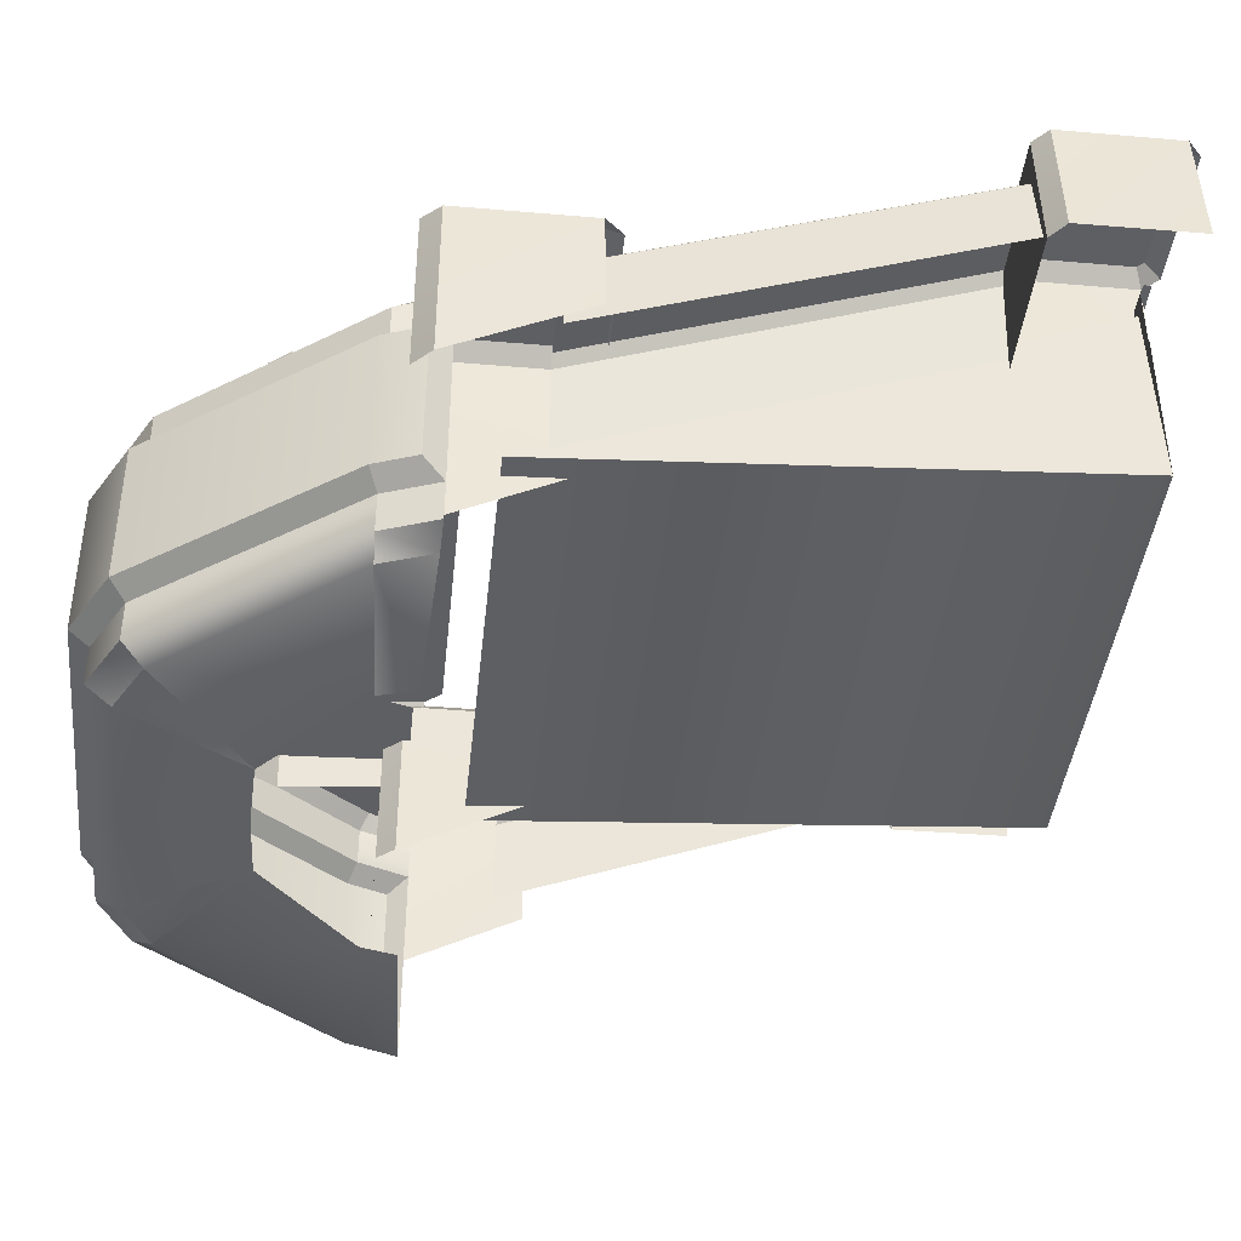
<metadata>
{"format":"obj","ext":"obj","renderer":"f3d","projection":"perspective","resolution":1024,"background":"white","views":[{"elev":-41.2,"azim":-96.0,"up":"+Z"}]}
</metadata>
<code>
g obj_invisible_wall
v 1.058 2.525 -0.7828
v 0.9097 2.602 -0.7828
v 0.709 2.267 -0.7828
v 0.0973 2.602 -0.7828
v -0.05086 2.525 -0.7828
v 0.2979 2.267 -0.7828
v -0.2237 0.06046 -0.08326
v -0.2237 0.07868 0.4943
v -0.2237 1.727 -0.1875
v 1.231 1.727 -0.1875
v 1.231 0.07868 0.4943
v 1.231 0.06046 -0.08326
v -0.2789 1.859 -0.03818
v -0.2789 2.255 -0.07075
v -0.2285 2.255 0.1161
v -0.2285 1.859 0.1487
v 1.158 2.275 0.1639
v 1.194 2.224 0.1681
v 1.194 1.857 0.1984
v 1.158 1.806 0.2026
v -0.151 2.275 0.1639
v -0.151 1.806 0.2026
v -0.1866 2.224 0.1681
v -0.1866 1.857 0.1984
v -0.2789 2.255 -0.07075
v -0.2336 2.315 -0.07571
v -0.1862 2.315 0.1111
v -0.2285 2.255 0.1161
v -0.1866 1.857 0.1984
v -0.2285 1.859 0.1487
v -0.2285 2.255 0.1161
v -0.1866 2.224 0.1681
v 1.158 2.275 0.1639
v -0.151 2.275 0.1639
v -0.1862 2.315 0.1111
v 1.193 2.315 0.1111
v -0.1862 2.315 0.1111
v -0.151 2.275 0.1639
v -0.1866 2.224 0.1681
v -0.2285 2.255 0.1161
v -0.2237 0.06046 0.4126
v 0.5035 0.06046 -0.08326
v 0.5035 0.06046 0.4126
v -0.2237 0.06046 -0.08326
v 0.5035 1.727 -0.1875
v -0.2237 1.727 -0.1875
v 1.286 1.859 -0.03818
v 1.236 1.859 0.1487
v 1.236 2.255 0.1161
v 1.286 2.255 -0.07075
v -0.2336 2.315 -0.07571
v 1.241 2.315 -0.07571
v 1.193 2.315 0.1111
v -0.1862 2.315 0.1111
v 1.286 2.255 -0.07075
v 1.236 2.255 0.1161
v 1.193 2.315 0.1111
v 1.241 2.315 -0.07571
v 1.194 1.857 0.1984
v 1.194 2.224 0.1681
v 1.236 2.255 0.1161
v 1.236 1.859 0.1487
v 1.193 2.315 0.1111
v 1.236 2.255 0.1161
v 1.194 2.224 0.1681
v 1.158 2.275 0.1639
v 1.231 0.06046 0.4126
v 0.5035 0.06046 0.4126
v 0.5035 0.06046 -0.08326
v 1.231 0.06046 -0.08326
v 0.5035 1.727 -0.1875
v 1.231 1.727 -0.1875
v -0.241 0.05597 0.5981
v 0.5035 0.05597 0.5981
v 0.5035 0.03357 0.5981
v -0.241 0.03357 0.5981
v 0.5035 0.06956 0.2608
v 0.5035 0.06956 0.5651
v -0.241 0.06956 0.5651
v -0.241 0.06956 0.2608
v -0.241 0.06956 0.5651
v 0.5035 0.06956 0.5651
v 0.5035 0.05597 0.5981
v -0.241 0.05597 0.5981
v 1.248 0.05597 0.5981
v 1.248 0.03357 0.5981
v 0.5035 0.03357 0.5981
v 0.5035 0.05597 0.5981
v 0.5035 0.06956 0.2608
v 1.248 0.06956 0.2608
v 1.248 0.06956 0.5651
v 0.5035 0.06956 0.5651
v 1.248 0.06956 0.5651
v 1.248 0.05597 0.5981
v 0.5035 0.05597 0.5981
v 0.5035 0.06956 0.5651
v -0.2228 1.965 0.1714
v -0.6428 1.965 0.1714
v -0.6666 1.965 -0.3548
v -0.1999 1.965 -0.3548
v -0.2401 1.912 0.2137
v -0.2228 1.89 0.2137
v -0.2228 1.547 0.2137
v -0.2401 1.525 0.2137
v -0.6234 1.912 0.2137
v -0.6234 1.525 0.2137
v -0.6428 1.89 0.2137
v -0.6428 1.547 0.2137
v -0.6897 1.525 0.1714
v -0.7191 1.525 -0.1604
v -0.7191 1.912 -0.3548
v -0.6897 1.912 0.1714
v -0.1531 1.525 -0.1604
v -0.181 1.525 0.1714
v -0.181 1.912 0.1714
v -0.1531 1.912 -0.3548
v -0.6428 1.965 0.1714
v -0.6897 1.912 0.1714
v -0.7191 1.912 -0.3548
v -0.6666 1.965 -0.3548
v -0.1999 1.965 -0.3548
v -0.1531 1.912 -0.3548
v -0.181 1.912 0.1714
v -0.2228 1.965 0.1714
v -0.6428 1.473 0.1714
v -0.6234 1.525 0.2137
v -0.2401 1.525 0.2137
v -0.2228 1.473 0.1714
v -0.2228 1.965 0.1714
v -0.2401 1.912 0.2137
v -0.6234 1.912 0.2137
v -0.6428 1.965 0.1714
v -0.6428 1.547 0.2137
v -0.6897 1.525 0.1714
v -0.6897 1.912 0.1714
v -0.6428 1.89 0.2137
v -0.2228 1.89 0.2137
v -0.181 1.912 0.1714
v -0.181 1.525 0.1714
v -0.2228 1.547 0.2137
v -0.2228 1.473 0.1714
v -0.2401 1.525 0.2137
v -0.2228 1.547 0.2137
v -0.181 1.525 0.1714
v -0.6897 1.525 0.1714
v -0.6428 1.547 0.2137
v -0.6234 1.525 0.2137
v -0.6428 1.473 0.1714
v -0.181 1.912 0.1714
v -0.2228 1.89 0.2137
v -0.2401 1.912 0.2137
v -0.2228 1.965 0.1714
v -0.6428 1.965 0.1714
v -0.6234 1.912 0.2137
v -0.6428 1.89 0.2137
v -0.6897 1.912 0.1714
v -0.2573 1.616 0.09162
v -0.2238 1.616 -0.15
v -0.2238 0.4225 0.2977
v -0.2573 0.4225 0.5393
v -0.2833 1.616 0.1246
v -0.2573 1.616 0.09162
v -0.2573 0.4225 0.5393
v -0.2833 0.4225 0.5723
v -0.2833 1.616 0.1246
v -0.2833 0.4225 0.5723
v -0.5748 0.4225 0.5723
v -0.5748 1.616 0.1246
v -0.604 1.616 0.09162
v -0.604 0.4225 0.5393
v -0.6391 0.4225 0.2977
v -0.6391 1.616 -0.15
v -0.5748 1.616 0.1246
v -0.5748 0.4225 0.5723
v -0.604 0.4225 0.5393
v -0.604 1.616 0.09162
v -0.2228 0.4415 0.6467
v -0.6428 0.4415 0.6467
v -0.6666 0.4415 0.2566
v -0.1999 0.4415 0.2566
v -0.2401 0.3992 0.689
v -0.2228 0.3816 0.689
v -0.2228 0.05984 0.689
v -0.2401 0.04231 0.689
v -0.6234 0.3992 0.689
v -0.6234 0.04231 0.689
v -0.6428 0.3816 0.689
v -0.6428 0.05984 0.689
v -0.6897 0.04231 0.6467
v -0.7191 0.04231 0.2592
v -0.7191 0.3992 0.2566
v -0.6897 0.3992 0.6467
v -0.1531 0.04231 0.2592
v -0.181 0.04231 0.6467
v -0.181 0.3992 0.6467
v -0.1531 0.3992 0.2566
v -0.6428 0.4415 0.6467
v -0.6897 0.3992 0.6467
v -0.7191 0.3992 0.2566
v -0.6666 0.4415 0.2566
v -0.1999 0.4415 0.2566
v -0.1531 0.3992 0.2566
v -0.181 0.3992 0.6467
v -0.2228 0.4415 0.6467
v -0.6428 -1.537e-06 0.6467
v -0.6234 0.04231 0.689
v -0.2401 0.04231 0.689
v -0.2228 -1.537e-06 0.6467
v -0.2228 0.4415 0.6467
v -0.2401 0.3992 0.689
v -0.6234 0.3992 0.689
v -0.6428 0.4415 0.6467
v -0.6428 0.05984 0.689
v -0.6897 0.04231 0.6467
v -0.6897 0.3992 0.6467
v -0.6428 0.3816 0.689
v -0.2228 0.3816 0.689
v -0.181 0.3992 0.6467
v -0.181 0.04231 0.6467
v -0.2228 0.05984 0.689
v -0.2228 -1.537e-06 0.6467
v -0.2401 0.04231 0.689
v -0.2228 0.05984 0.689
v -0.181 0.04231 0.6467
v -0.6897 0.04231 0.6467
v -0.6428 0.05984 0.689
v -0.6234 0.04231 0.689
v -0.6428 -1.537e-06 0.6467
v -0.181 0.3992 0.6467
v -0.2228 0.3816 0.689
v -0.2401 0.3992 0.689
v -0.2228 0.4415 0.6467
v -0.6428 0.4415 0.6467
v -0.6234 0.3992 0.689
v -0.6428 0.3816 0.689
v -0.6897 0.3992 0.6467
v 1.23 1.965 0.1714
v 1.207 1.965 -0.3548
v 1.674 1.965 -0.3548
v 1.65 1.965 0.1714
v 1.63 1.912 0.2137
v 1.65 1.89 0.2137
v 1.65 1.547 0.2137
v 1.63 1.525 0.2137
v 1.247 1.912 0.2137
v 1.247 1.525 0.2137
v 1.23 1.89 0.2137
v 1.23 1.547 0.2137
v 1.697 1.525 0.1714
v 1.697 1.912 0.1714
v 1.726 1.912 -0.3548
v 1.726 1.525 -0.1604
v 1.16 1.525 -0.1604
v 1.16 1.912 -0.3548
v 1.188 1.912 0.1714
v 1.188 1.525 0.1714
v 1.65 1.965 0.1714
v 1.674 1.965 -0.3548
v 1.726 1.912 -0.3548
v 1.697 1.912 0.1714
v 1.207 1.965 -0.3548
v 1.23 1.965 0.1714
v 1.188 1.912 0.1714
v 1.16 1.912 -0.3548
v 1.65 1.473 0.1714
v 1.23 1.473 0.1714
v 1.247 1.525 0.2137
v 1.63 1.525 0.2137
v 1.23 1.965 0.1714
v 1.65 1.965 0.1714
v 1.63 1.912 0.2137
v 1.247 1.912 0.2137
v 1.65 1.547 0.2137
v 1.65 1.89 0.2137
v 1.697 1.912 0.1714
v 1.697 1.525 0.1714
v 1.23 1.89 0.2137
v 1.23 1.547 0.2137
v 1.188 1.525 0.1714
v 1.188 1.912 0.1714
v 1.23 1.473 0.1714
v 1.188 1.525 0.1714
v 1.23 1.547 0.2137
v 1.247 1.525 0.2137
v 1.697 1.525 0.1714
v 1.65 1.473 0.1714
v 1.63 1.525 0.2137
v 1.65 1.547 0.2137
v 1.188 1.912 0.1714
v 1.23 1.965 0.1714
v 1.247 1.912 0.2137
v 1.23 1.89 0.2137
v 1.65 1.965 0.1714
v 1.697 1.912 0.1714
v 1.65 1.89 0.2137
v 1.63 1.912 0.2137
v 1.264 1.616 0.09162
v 1.264 0.4225 0.5393
v 1.231 0.4225 0.2977
v 1.231 1.616 -0.15
v 1.29 1.616 0.1246
v 1.29 0.4225 0.5723
v 1.264 0.4225 0.5393
v 1.264 1.616 0.09162
v 1.29 1.616 0.1246
v 1.582 1.616 0.1246
v 1.582 0.4225 0.5723
v 1.29 0.4225 0.5723
v 1.611 1.616 0.09162
v 1.646 1.616 -0.15
v 1.646 0.4225 0.2977
v 1.611 0.4225 0.5393
v 1.582 1.616 0.1246
v 1.611 1.616 0.09162
v 1.611 0.4225 0.5393
v 1.582 0.4225 0.5723
v 1.23 0.4415 0.6467
v 1.207 0.4415 0.2566
v 1.674 0.4415 0.2566
v 1.65 0.4415 0.6467
v 1.63 0.3992 0.689
v 1.65 0.3816 0.689
v 1.65 0.05984 0.689
v 1.63 0.04231 0.689
v 1.247 0.3992 0.689
v 1.247 0.04231 0.689
v 1.23 0.3816 0.689
v 1.23 0.05984 0.689
v 1.697 0.04231 0.6467
v 1.697 0.3992 0.6467
v 1.726 0.3992 0.2566
v 1.726 0.04231 0.2592
v 1.16 0.04231 0.2592
v 1.16 0.3992 0.2566
v 1.188 0.3992 0.6467
v 1.188 0.04231 0.6467
v 1.65 0.4415 0.6467
v 1.674 0.4415 0.2566
v 1.726 0.3992 0.2566
v 1.697 0.3992 0.6467
v 1.207 0.4415 0.2566
v 1.23 0.4415 0.6467
v 1.188 0.3992 0.6467
v 1.16 0.3992 0.2566
v 1.65 -1.537e-06 0.6467
v 1.23 -1.537e-06 0.6467
v 1.247 0.04231 0.689
v 1.63 0.04231 0.689
v 1.23 0.4415 0.6467
v 1.65 0.4415 0.6467
v 1.63 0.3992 0.689
v 1.247 0.3992 0.689
v 1.65 0.05984 0.689
v 1.65 0.3816 0.689
v 1.697 0.3992 0.6467
v 1.697 0.04231 0.6467
v 1.23 0.3816 0.689
v 1.23 0.05984 0.689
v 1.188 0.04231 0.6467
v 1.188 0.3992 0.6467
v 1.23 -1.537e-06 0.6467
v 1.188 0.04231 0.6467
v 1.23 0.05984 0.689
v 1.247 0.04231 0.689
v 1.697 0.04231 0.6467
v 1.65 -1.537e-06 0.6467
v 1.63 0.04231 0.689
v 1.65 0.05984 0.689
v 1.188 0.3992 0.6467
v 1.23 0.4415 0.6467
v 1.247 0.3992 0.689
v 1.23 0.3816 0.689
v 1.65 0.4415 0.6467
v 1.697 0.3992 0.6467
v 1.65 0.3816 0.689
v 1.63 0.3992 0.689
v 0.5035 2.616 0.01184
v 0.5035 2.276 0.05176
v 0.3367 2.276 0.05176
v 0.08257 2.616 0.01184
v -0.5275 2.016 -0.7432
v -0.1007 2.582 -0.7432
v -0.1007 2.582 -0.6297
v -0.5275 2.016 -0.6297
v -0.4922 1.992 0.02094
v -0.08469 2.541 0.02094
v 0.2614 2.251 0.05176
v -0.008498 1.992 0.05176
v 0.08257 2.616 0.01184
v -0.08469 2.541 0.02094
v -0.1007 2.582 -0.01863
v 0.06864 2.671 -0.01863
v -0.5275 2.016 -0.01863
v -0.4922 1.992 0.02094
v -0.5461 1.889 0.02094
v -0.5833 1.866 -0.01863
v 0.3367 2.276 0.05176
v 0.2614 2.251 0.05176
v -0.08469 2.541 0.02094
v 0.08257 2.616 0.01184
v -0.5275 2.016 -0.01863
v -0.5833 1.866 -0.01863
v -0.5833 1.866 -0.1322
v -0.5275 2.016 -0.1322
v -0.1007 2.582 -0.01863
v -0.08469 2.541 0.02094
v -0.4922 1.992 0.02094
v -0.5275 2.016 -0.01863
v 0.08257 2.616 0.01184
v 0.06864 2.671 -0.01863
v 0.5035 2.671 -0.01863
v 0.5035 2.616 0.01184
v 0.5035 2.671 -0.01863
v 0.06864 2.671 -0.01863
v 0.06864 2.671 -0.1322
v 0.5035 2.671 -0.1322
v 0.5035 2.616 0.01184
v 0.9244 2.616 0.01184
v 0.6703 2.276 0.05176
v 0.5035 2.276 0.05176
v 1.534 2.016 -0.7432
v 1.534 2.016 -0.6297
v 1.108 2.582 -0.6297
v 1.108 2.582 -0.7432
v 1.499 1.992 0.02094
v 1.015 1.992 0.05176
v 0.7456 2.251 0.05176
v 1.092 2.541 0.02094
v 1.534 2.016 -0.01863
v 1.59 1.866 -0.01863
v 1.553 1.889 0.02094
v 1.499 1.992 0.02094
v 0.9383 2.671 -0.01863
v 0.9383 2.671 -0.1322
v 1.108 2.582 -0.1322
v 1.108 2.582 -0.01863
v 0.6703 2.276 0.05176
v 0.9244 2.616 0.01184
v 1.092 2.541 0.02094
v 0.7456 2.251 0.05176
v 1.534 2.016 -0.01863
v 1.534 2.016 -0.1322
v 1.59 1.866 -0.1322
v 1.59 1.866 -0.01863
v 1.108 2.582 -0.01863
v 1.534 2.016 -0.01863
v 1.499 1.992 0.02094
v 1.092 2.541 0.02094
v 0.9244 2.616 0.01184
v 0.5035 2.616 0.01184
v 0.5035 2.671 -0.01863
v 0.9383 2.671 -0.01863
v 0.5035 2.671 -0.01863
v 0.5035 2.671 -0.1322
v 0.9383 2.671 -0.1322
v 0.9383 2.671 -0.01863
v -0.008498 1.992 0.05176
v -0.03619 1.889 0.05176
v -0.5461 1.889 0.02094
v -0.4922 1.992 0.02094
v 1.499 1.992 0.02094
v 1.553 1.889 0.02094
v 1.043 1.889 0.05176
v 1.015 1.992 0.05176
v 1.108 2.582 -0.7432
v 0.9383 2.671 -0.7432
v 0.9097 2.602 -0.7828
v 1.058 2.525 -0.7828
v 1.59 1.866 -0.7432
v 1.534 2.016 -0.7432
v 1.47 2.013 -0.7828
v 1.522 1.869 -0.7828
v 1.108 2.582 -0.7432
v 1.47 2.013 -0.7828
v 1.534 2.016 -0.7432
v 1.058 2.525 -0.7828
v 1.015 1.992 -0.7828
v 0.709 2.267 -0.7828
v 1.043 1.889 -0.7828
v 1.522 1.869 -0.7828
v 0.5035 2.671 -0.7432
v 0.9097 2.602 -0.7828
v 0.9383 2.671 -0.7432
v 0.5035 2.603 -0.7828
v 0.709 2.267 -0.7828
v 0.5035 2.276 -0.7828
v 0.06864 2.671 -0.7432
v -0.1007 2.582 -0.7432
v -0.05086 2.525 -0.7828
v 0.0973 2.602 -0.7828
v -0.5275 2.016 -0.7432
v -0.5833 1.866 -0.7432
v -0.5149 1.869 -0.7828
v -0.4626 2.013 -0.7828
v -0.1007 2.582 -0.7432
v -0.5275 2.016 -0.7432
v -0.4626 2.013 -0.7828
v -0.05086 2.525 -0.7828
v -0.008497 1.992 -0.7828
v 0.2979 2.267 -0.7828
v 0.5035 2.671 -0.7432
v 0.06864 2.671 -0.7432
v 0.0973 2.602 -0.7828
v 0.5035 2.603 -0.7828
v 0.2979 2.267 -0.7828
v 0.5035 2.276 -0.7828
v -0.03619 1.889 -0.7828
v -0.008497 1.992 -0.7828
v -0.4626 2.013 -0.7828
v -0.5149 1.869 -0.7828
v 0.06864 2.671 -0.01863
v -0.1007 2.582 -0.01863
v -0.1007 2.582 -0.1322
v 0.06864 2.671 -0.1322
v 0.9244 2.616 0.01184
v 0.9383 2.671 -0.01863
v 1.108 2.582 -0.01863
v 1.092 2.541 0.02094
v -0.5275 2.016 -0.1322
v -0.1007 2.582 -0.1322
v -0.1007 2.582 -0.01863
v -0.5275 2.016 -0.01863
v -0.5275 2.016 -0.6297
v -0.5833 1.866 -0.6297
v -0.5833 1.866 -0.7432
v -0.5275 2.016 -0.7432
v 0.5035 2.671 -0.6297
v 0.06864 2.671 -0.6297
v 0.06864 2.671 -0.7432
v 0.5035 2.671 -0.7432
v 1.108 2.582 -0.1322
v 1.534 2.016 -0.1322
v 1.534 2.016 -0.01863
v 1.108 2.582 -0.01863
v 1.108 2.582 -0.6297
v 0.9383 2.671 -0.6297
v 0.9383 2.671 -0.7432
v 1.108 2.582 -0.7432
v 1.59 1.866 -0.6297
v 1.534 2.016 -0.6297
v 1.534 2.016 -0.7432
v 1.59 1.866 -0.7432
v 0.9383 2.671 -0.6297
v 0.5035 2.671 -0.6297
v 0.5035 2.671 -0.7432
v 0.9383 2.671 -0.7432
v 0.06864 2.671 -0.6297
v -0.1007 2.582 -0.6297
v -0.1007 2.582 -0.7432
v 0.06864 2.671 -0.7432
v -0.5783 2.04 -0.5895
v -0.1407 2.624 -0.5895
v -0.1407 2.624 -0.1724
v -0.5783 2.04 -0.1724
v -0.5783 2.04 -0.1724
v -0.6218 1.923 -0.5895
v -0.6218 1.923 -0.1724
v 0.5035 2.727 -0.1724
v 0.05486 2.727 -0.1724
v 0.05486 2.727 -0.5895
v 0.5035 2.727 -0.5895
v 1.148 2.624 -0.5895
v 1.585 2.04 -0.1724
v 1.148 2.624 -0.1724
v 1.585 2.04 -0.5895
v 1.629 1.923 -0.1724
v 1.585 2.04 -0.1724
v 1.629 1.923 -0.5895
v 1.148 2.624 -0.1724
v 0.9521 2.727 -0.1724
v 0.9521 2.727 -0.5895
v 1.148 2.624 -0.5895
v 0.9521 2.727 -0.1724
v 0.5035 2.727 -0.1724
v 0.5035 2.727 -0.5895
v 0.9521 2.727 -0.5895
v 0.05486 2.727 -0.1724
v -0.1407 2.624 -0.1724
v -0.1407 2.624 -0.5895
v 0.05486 2.727 -0.5895
v -0.1007 2.582 -0.6297
v -0.1407 2.624 -0.5895
v -0.5783 2.04 -0.5895
v -0.5275 2.016 -0.6297
v -0.5275 2.016 -0.6297
v -0.5783 2.04 -0.5895
v -0.6218 1.923 -0.5895
v -0.5833 1.866 -0.6297
v -0.5833 1.866 -0.6297
v -0.6218 1.923 -0.5895
v -0.6218 1.923 -0.1724
v -0.5833 1.866 -0.1322
v -0.5833 1.866 -0.1322
v -0.6218 1.923 -0.1724
v -0.5783 2.04 -0.1724
v -0.5275 2.016 -0.1322
v -0.5275 2.016 -0.1322
v -0.5783 2.04 -0.1724
v -0.1407 2.624 -0.1724
v -0.1007 2.582 -0.1322
v -0.1007 2.582 -0.1322
v -0.1407 2.624 -0.1724
v 0.05486 2.727 -0.1724
v 0.06864 2.671 -0.1322
v 0.06864 2.671 -0.1322
v 0.05486 2.727 -0.1724
v 0.5035 2.727 -0.1724
v 0.5035 2.671 -0.1322
v 0.9521 2.727 -0.1724
v 0.9383 2.671 -0.1322
v 0.9383 2.671 -0.1322
v 0.9521 2.727 -0.1724
v 1.148 2.624 -0.1724
v 1.108 2.582 -0.1322
v 1.108 2.582 -0.1322
v 1.148 2.624 -0.1724
v 1.585 2.04 -0.1724
v 1.534 2.016 -0.1322
v 1.534 2.016 -0.1322
v 1.585 2.04 -0.1724
v 1.629 1.923 -0.1724
v 1.59 1.866 -0.1322
v 1.59 1.866 -0.1322
v 1.629 1.923 -0.1724
v 1.629 1.923 -0.5895
v 1.59 1.866 -0.6297
v 1.59 1.866 -0.6297
v 1.629 1.923 -0.5895
v 1.585 2.04 -0.5895
v 1.534 2.016 -0.6297
v 1.534 2.016 -0.6297
v 1.585 2.04 -0.5895
v 1.148 2.624 -0.5895
v 1.108 2.582 -0.6297
v 1.108 2.582 -0.6297
v 1.148 2.624 -0.5895
v 0.9521 2.727 -0.5895
v 0.9383 2.671 -0.6297
v 0.9383 2.671 -0.6297
v 0.9521 2.727 -0.5895
v 0.5035 2.727 -0.5895
v 0.5035 2.671 -0.6297
v 0.05486 2.727 -0.5895
v 0.06864 2.671 -0.6297
v 0.06864 2.671 -0.6297
v 0.05486 2.727 -0.5895
v -0.1407 2.624 -0.5895
v -0.1007 2.582 -0.6297
g obj_invisible_wall_0
f 3 2 1
f 6 5 4
f 9 8 7
f 12 11 10
f 15 14 13
f 16 15 13
f 19 18 17
f 17 20 19
f 17 21 20
f 21 22 20
f 21 23 22
f 23 24 22
f 27 26 25
f 28 27 25
f 31 30 29
f 32 31 29
f 35 34 33
f 36 35 33
f 39 38 37
f 40 39 37
f 43 42 41
f 42 44 41
f 42 45 44
f 45 46 44
f 49 48 47
f 50 49 47
f 53 52 51
f 54 53 51
f 57 56 55
f 58 57 55
f 61 60 59
f 62 61 59
f 65 64 63
f 66 65 63
f 69 68 67
f 70 69 67
f 71 69 70
f 72 71 70
f 75 74 73
f 76 75 73
f 79 78 77
f 80 79 77
f 83 82 81
f 84 83 81
f 87 86 85
f 88 87 85
f 91 90 89
f 92 91 89
f 95 94 93
f 96 95 93
f 99 98 97
f 100 99 97
f 103 102 101
f 101 104 103
f 101 105 104
f 105 106 104
f 105 107 106
f 107 108 106
f 111 110 109
f 112 111 109
f 115 114 113
f 116 115 113
f 119 118 117
f 120 119 117
f 123 122 121
f 124 123 121
f 127 126 125
f 128 127 125
f 131 130 129
f 132 131 129
f 135 134 133
f 136 135 133
f 139 138 137
f 140 139 137
f 143 142 141
f 144 143 141
f 147 146 145
f 148 147 145
f 151 150 149
f 152 151 149
f 155 154 153
f 156 155 153
f 159 158 157
f 160 159 157
f 163 162 161
f 164 163 161
f 167 166 165
f 168 167 165
f 171 170 169
f 172 171 169
f 175 174 173
f 176 175 173
f 179 178 177
f 180 179 177
f 183 182 181
f 181 184 183
f 181 185 184
f 185 186 184
f 185 187 186
f 187 188 186
f 191 190 189
f 192 191 189
f 195 194 193
f 196 195 193
f 199 198 197
f 200 199 197
f 203 202 201
f 204 203 201
f 207 206 205
f 208 207 205
f 211 210 209
f 212 211 209
f 215 214 213
f 216 215 213
f 219 218 217
f 220 219 217
f 223 222 221
f 224 223 221
f 227 226 225
f 228 227 225
f 231 230 229
f 232 231 229
f 235 234 233
f 236 235 233
f 239 238 237
f 240 239 237
f 243 242 241
f 241 244 243
f 241 245 244
f 245 246 244
f 245 247 246
f 247 248 246
f 251 250 249
f 252 251 249
f 255 254 253
f 256 255 253
f 259 258 257
f 260 259 257
f 263 262 261
f 264 263 261
f 267 266 265
f 268 267 265
f 271 270 269
f 272 271 269
f 275 274 273
f 276 275 273
f 279 278 277
f 280 279 277
f 283 282 281
f 284 283 281
f 287 286 285
f 288 287 285
f 291 290 289
f 292 291 289
f 295 294 293
f 296 295 293
f 299 298 297
f 300 299 297
f 303 302 301
f 304 303 301
f 307 306 305
f 308 307 305
f 311 310 309
f 312 311 309
f 315 314 313
f 316 315 313
f 319 318 317
f 320 319 317
f 323 322 321
f 321 324 323
f 321 325 324
f 325 326 324
f 325 327 326
f 327 328 326
f 331 330 329
f 332 331 329
f 335 334 333
f 336 335 333
f 339 338 337
f 340 339 337
f 343 342 341
f 344 343 341
f 347 346 345
f 348 347 345
f 351 350 349
f 352 351 349
f 355 354 353
f 356 355 353
f 359 358 357
f 360 359 357
f 363 362 361
f 364 363 361
f 367 366 365
f 368 367 365
f 371 370 369
f 372 371 369
f 375 374 373
f 376 375 373
f 379 378 377
f 380 379 377
f 383 382 381
f 384 383 381
f 387 386 385
f 388 387 385
f 391 390 389
f 392 391 389
f 395 394 393
f 396 395 393
f 399 398 397
f 400 399 397
f 403 402 401
f 404 403 401
f 407 406 405
f 408 407 405
f 411 410 409
f 412 411 409
f 415 414 413
f 416 415 413
f 419 418 417
f 420 419 417
f 423 422 421
f 424 423 421
f 427 426 425
f 428 427 425
f 431 430 429
f 432 431 429
f 435 434 433
f 436 435 433
f 439 438 437
f 440 439 437
f 443 442 441
f 444 443 441
f 447 446 445
f 448 447 445
f 451 450 449
f 452 451 449
f 455 454 453
f 456 455 453
f 459 458 457
f 460 459 457
f 463 462 461
f 464 463 461
f 467 466 465
f 468 467 465
f 471 470 469
f 472 471 469
f 475 474 473
f 474 476 473
f 476 474 477
f 478 476 477
f 477 474 479
f 474 480 479
f 483 482 481
f 482 484 481
f 484 482 485
f 486 484 485
f 489 488 487
f 490 489 487
f 493 492 491
f 494 493 491
f 497 496 495
f 498 497 495
f 497 498 499
f 498 500 499
f 503 502 501
f 504 503 501
f 503 504 505
f 504 506 505
f 509 508 507
f 510 509 507
f 513 512 511
f 514 513 511
f 517 516 515
f 518 517 515
f 521 520 519
f 522 521 519
f 525 524 523
f 526 525 523
f 529 528 527
f 530 529 527
f 533 532 531
f 534 533 531
f 537 536 535
f 538 537 535
f 541 540 539
f 542 541 539
f 545 544 543
f 546 545 543
f 549 548 547
f 550 549 547
f 553 552 551
f 554 553 551
f 551 556 555
f 556 557 555
f 560 559 558
f 561 560 558
f 564 563 562
f 563 565 562
f 565 567 566
f 568 565 566
f 571 570 569
f 572 571 569
f 575 574 573
f 576 575 573
f 579 578 577
f 580 579 577
f 583 582 581
f 584 583 581
f 587 586 585
f 588 587 585
f 591 590 589
f 592 591 589
f 595 594 593
f 596 595 593
f 599 598 597
f 600 599 597
f 603 602 601
f 604 603 601
f 607 606 605
f 608 607 605
f 609 607 608
f 610 609 608
f 613 612 611
f 614 613 611
f 617 616 615
f 618 617 615
f 621 620 619
f 622 621 619
f 625 624 623
f 626 625 623
f 629 628 627
f 630 629 627
f 633 632 631
f 634 633 631
f 637 636 635
f 638 637 635
f 641 640 639
f 642 641 639
f 643 641 642
f 644 643 642
f 647 646 645
f 648 647 645

</code>
